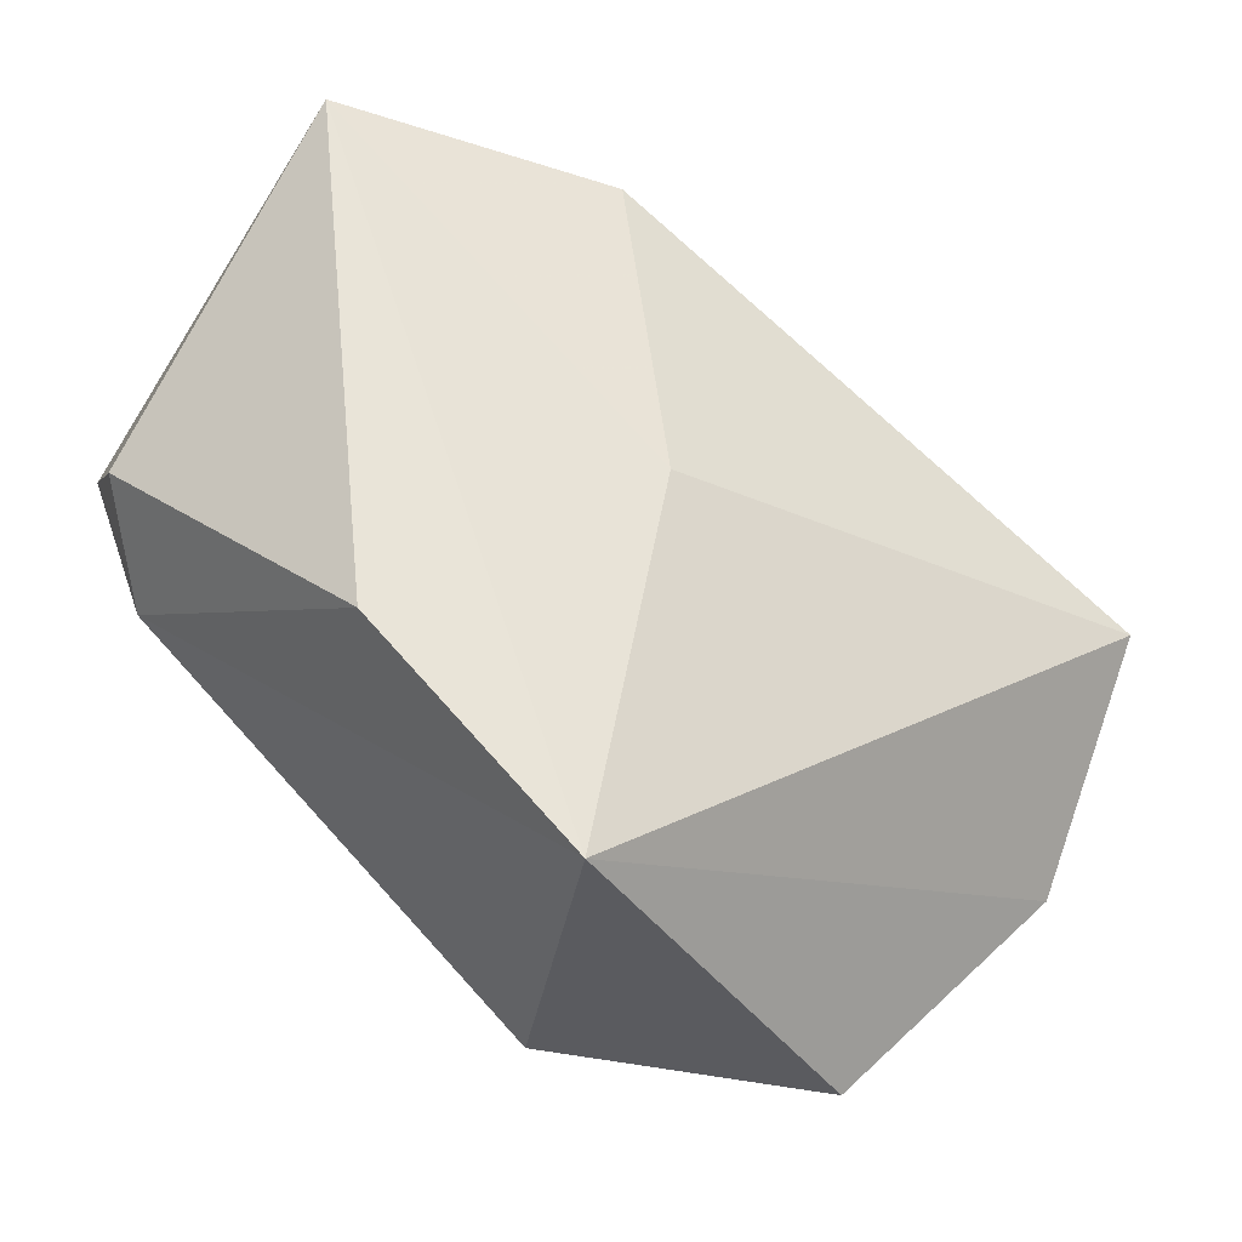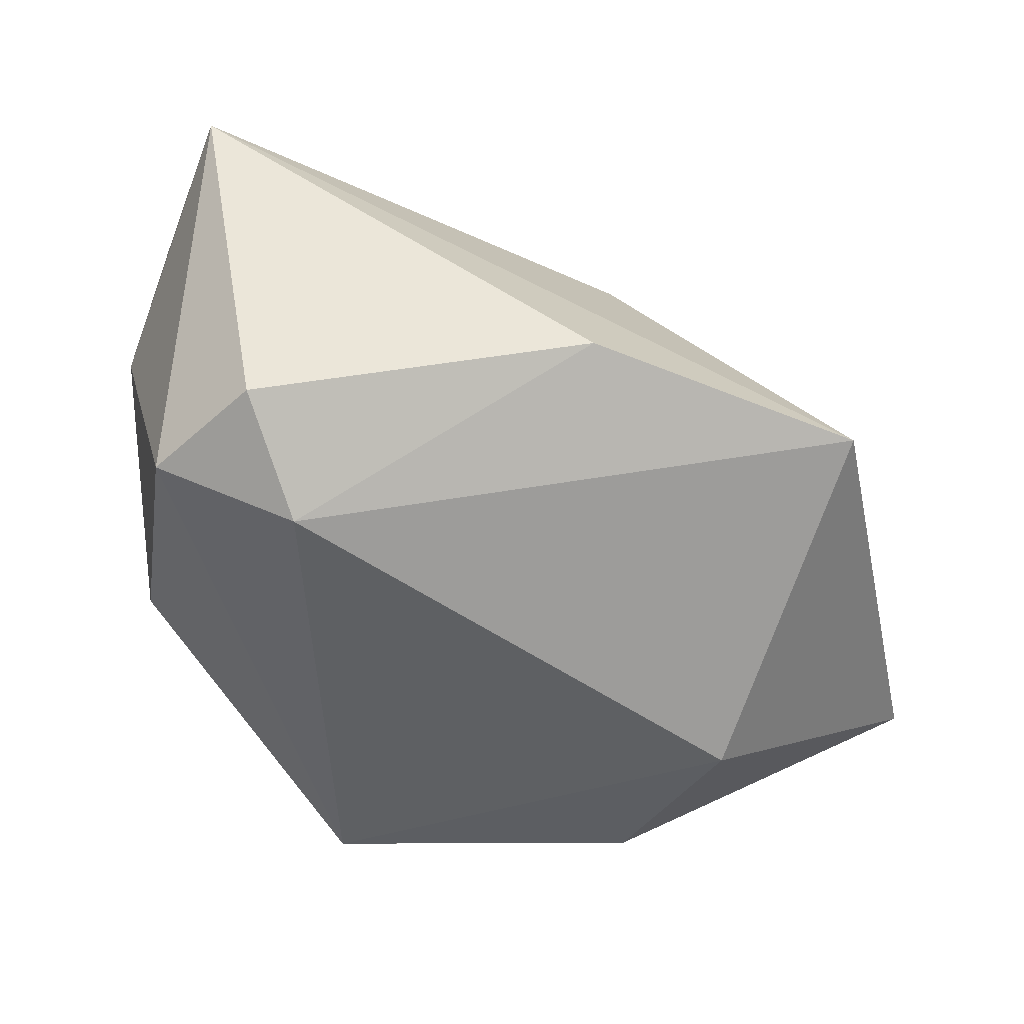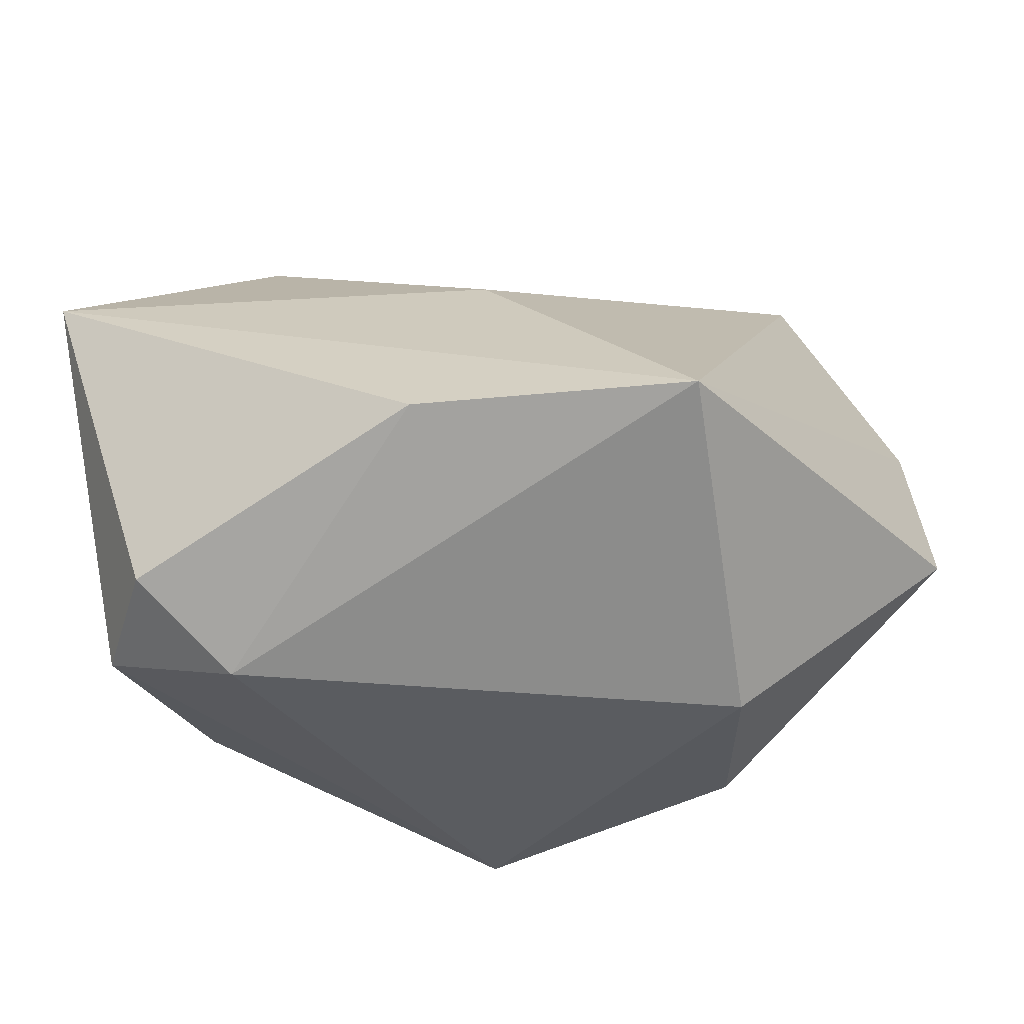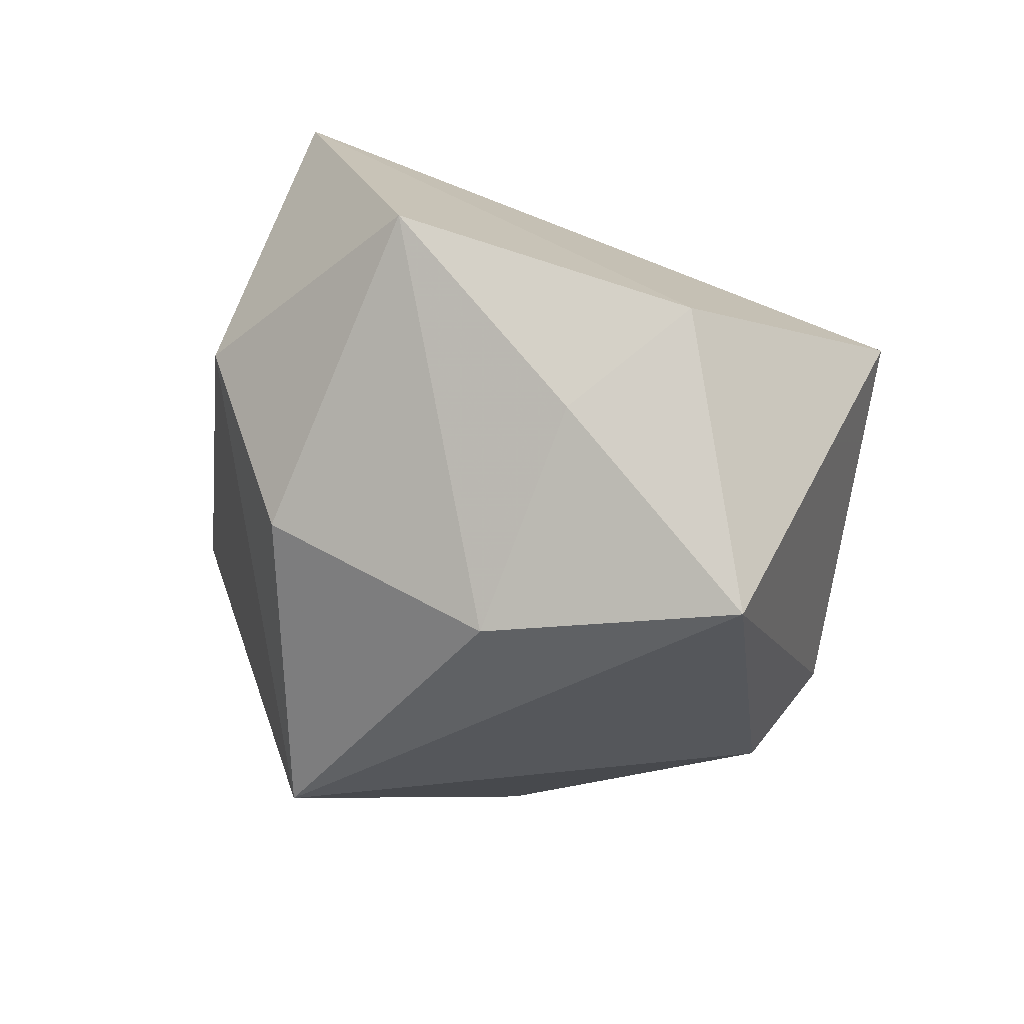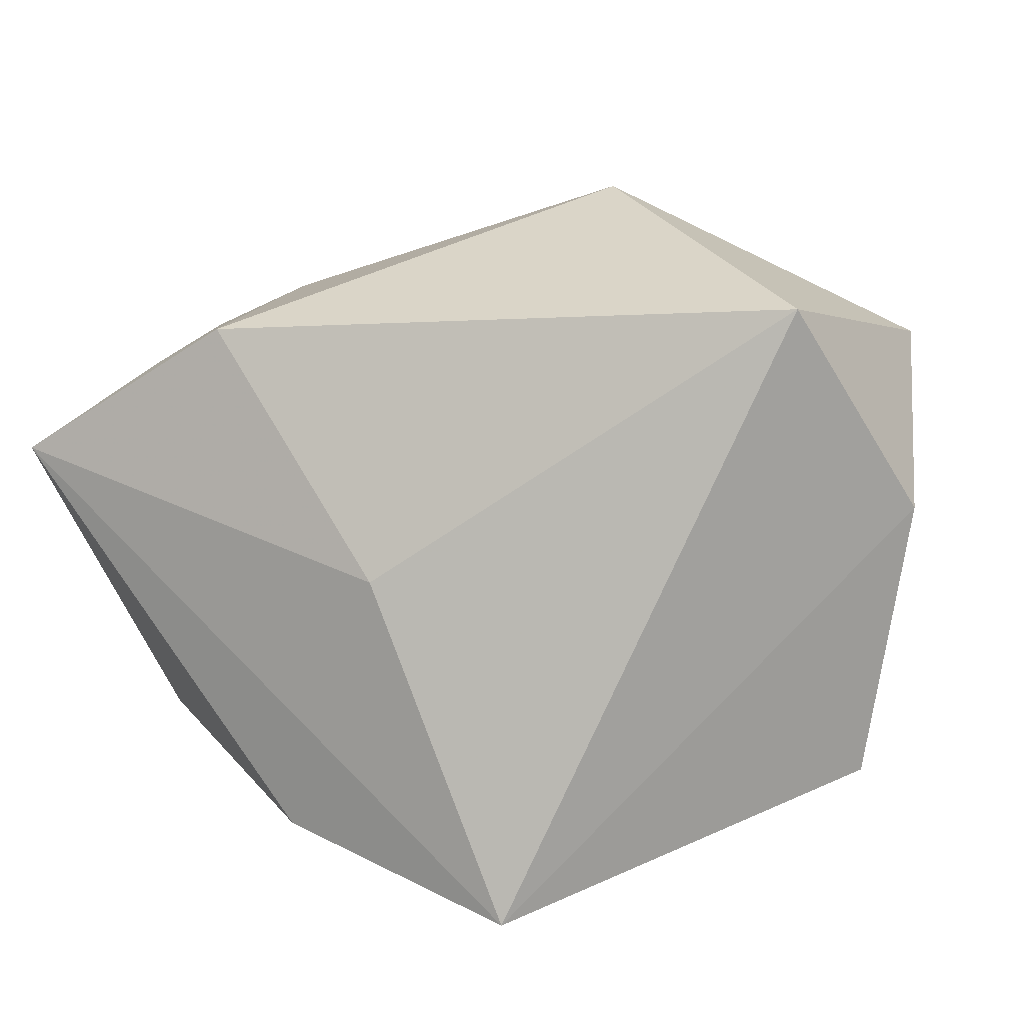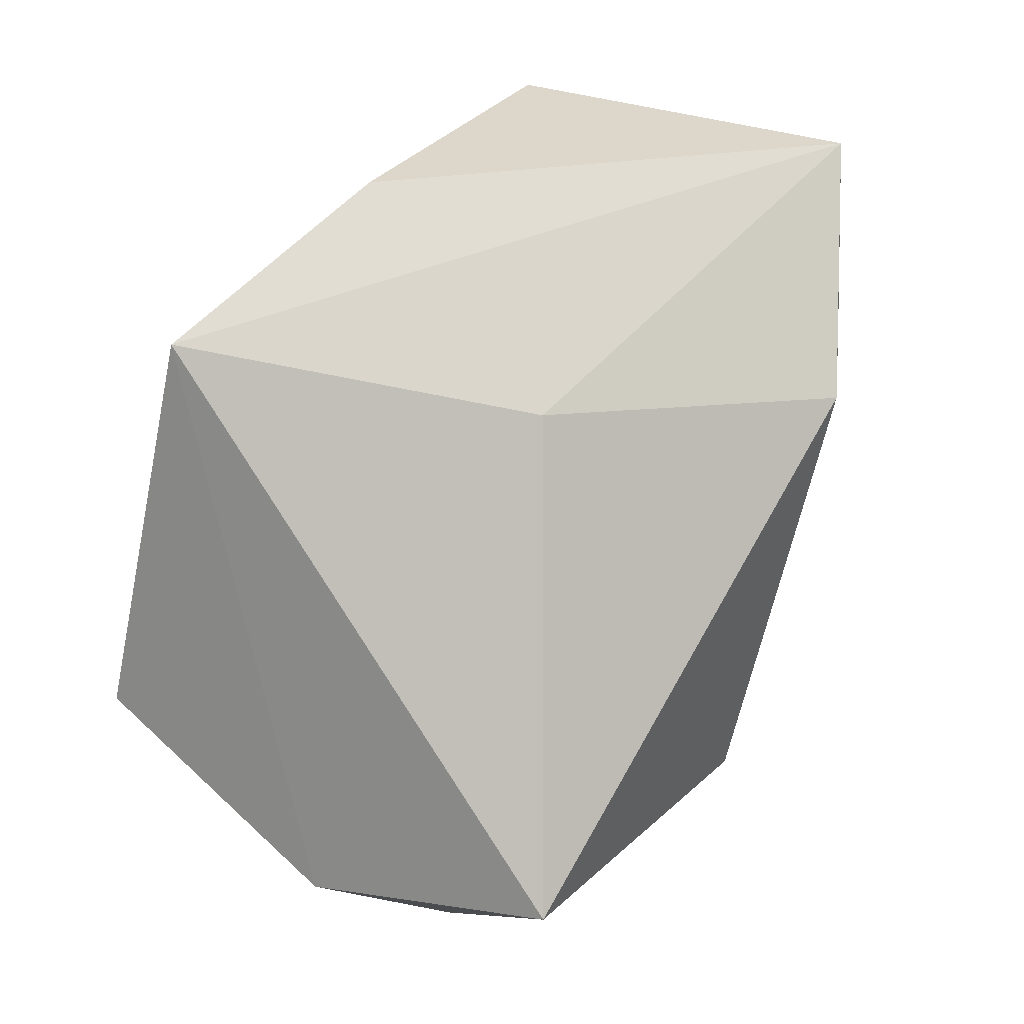
<metadata>
{"format":"obj","ext":"obj","renderer":"f3d","projection":"perspective","resolution":1024,"background":"white","views":[{"elev":67.8,"azim":-133.6,"up":"+Y"},{"elev":-58.1,"azim":158.8,"up":"+Z"},{"elev":-50.0,"azim":-172.0,"up":"+Z"},{"elev":-37.3,"azim":-97.3,"up":"+Y"},{"elev":30.4,"azim":-145.3,"up":"+Z"},{"elev":60.8,"azim":-48.6,"up":"+Y"}]}
</metadata>
<code>
v -0.0362 -0.01521 0.002449
v -0.01936 -0.01784 -0.02225
v -0.03104 -0.0008001 0.03327
v 0.03157 0.01763 0.0176
v 0.03174 0.0188 -0.02378
v -0.02908 -0.03085 0.01858
v 0.03688 0.007949 -0.02316
v 0.02253 0.01839 0.02416
v 0.03974 -0.0008412 0.01235
v 0.04141 0.01249 0.009305
v 0.04141 0.002957 0.001517
v 0.04141 0.02713 0.008909
v 0.02421 0.0105 -0.0288
v -0.04158 -0.007282 0.01281
v -0.0006746 -0.01734 0.03261
v 0.02847 -0.01652 0.006369
v 0.02809 -0.001789 0.01979
v 0.005961 -0.03151 -0.01815
v 0.004292 0.03226 -0.01994
v 0.03261 -0.01263 -0.01391
v -0.02174 -0.0002003 -0.0288
v -0.04206 0.0003137 -0.01321
v -0.001147 0.02531 0.006763
v -0.02106 0.03207 -0.02099
v -0.02141 -0.02933 -0.003304
v 0.002347 -0.02519 0.02648
f 22 14 24
f 24 14 3
f 3 6 15
f 14 6 3
f 24 12 19
f 4 9 12
f 18 7 20
f 11 7 12
f 11 20 7
f 9 20 11
f 26 6 18
f 15 6 26
f 26 9 15
f 18 6 25
f 23 12 24
f 24 3 23
f 21 22 24
f 12 7 5
f 5 19 12
f 15 9 17
f 8 4 12
f 12 23 8
f 8 23 3
f 8 3 15
f 15 17 8
f 9 4 8
f 8 17 9
f 12 9 10
f 10 11 12
f 9 11 10
f 16 20 9
f 9 26 16
f 18 20 16
f 16 26 18
f 22 25 1
f 1 25 6
f 14 22 1
f 1 6 14
f 22 21 2
f 2 25 22
f 2 21 18
f 18 25 2
f 13 5 7
f 13 7 18
f 18 21 13
f 13 21 24
f 24 19 13
f 19 5 13

</code>
